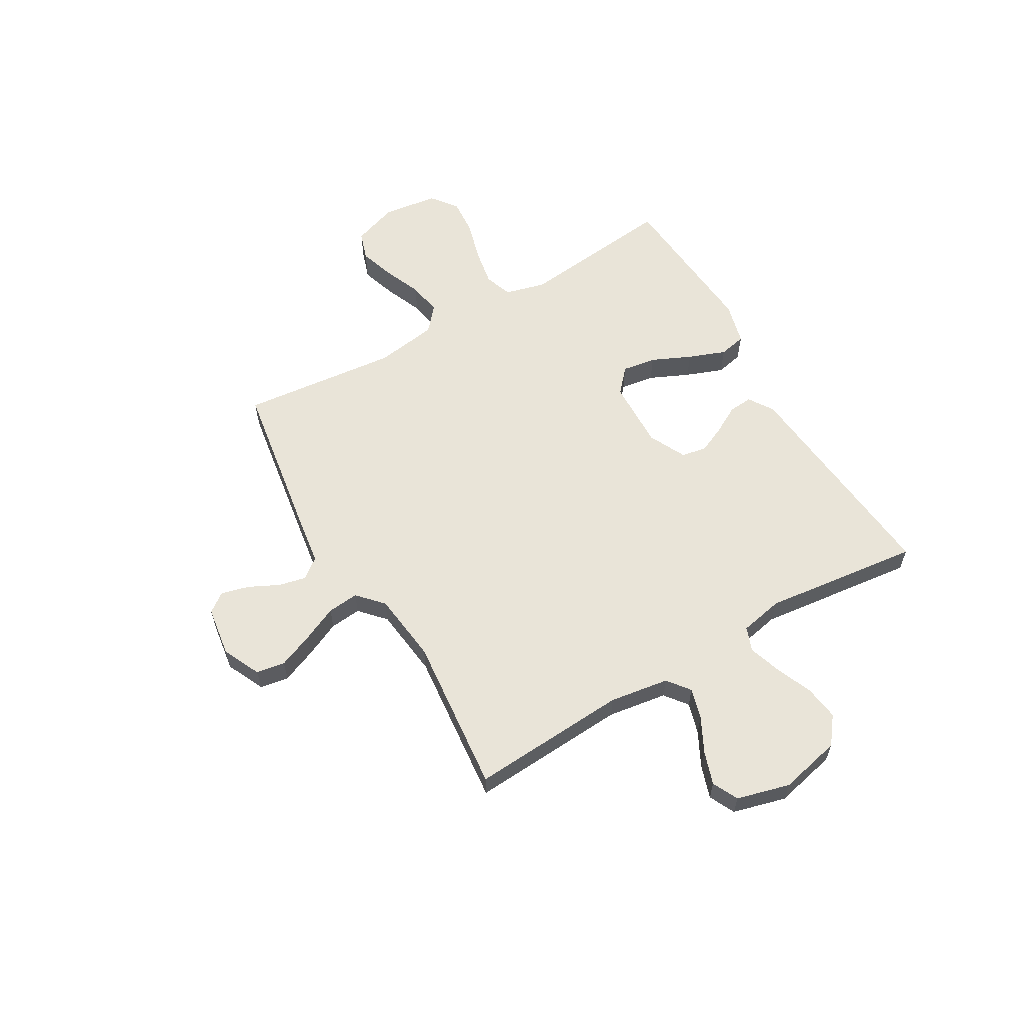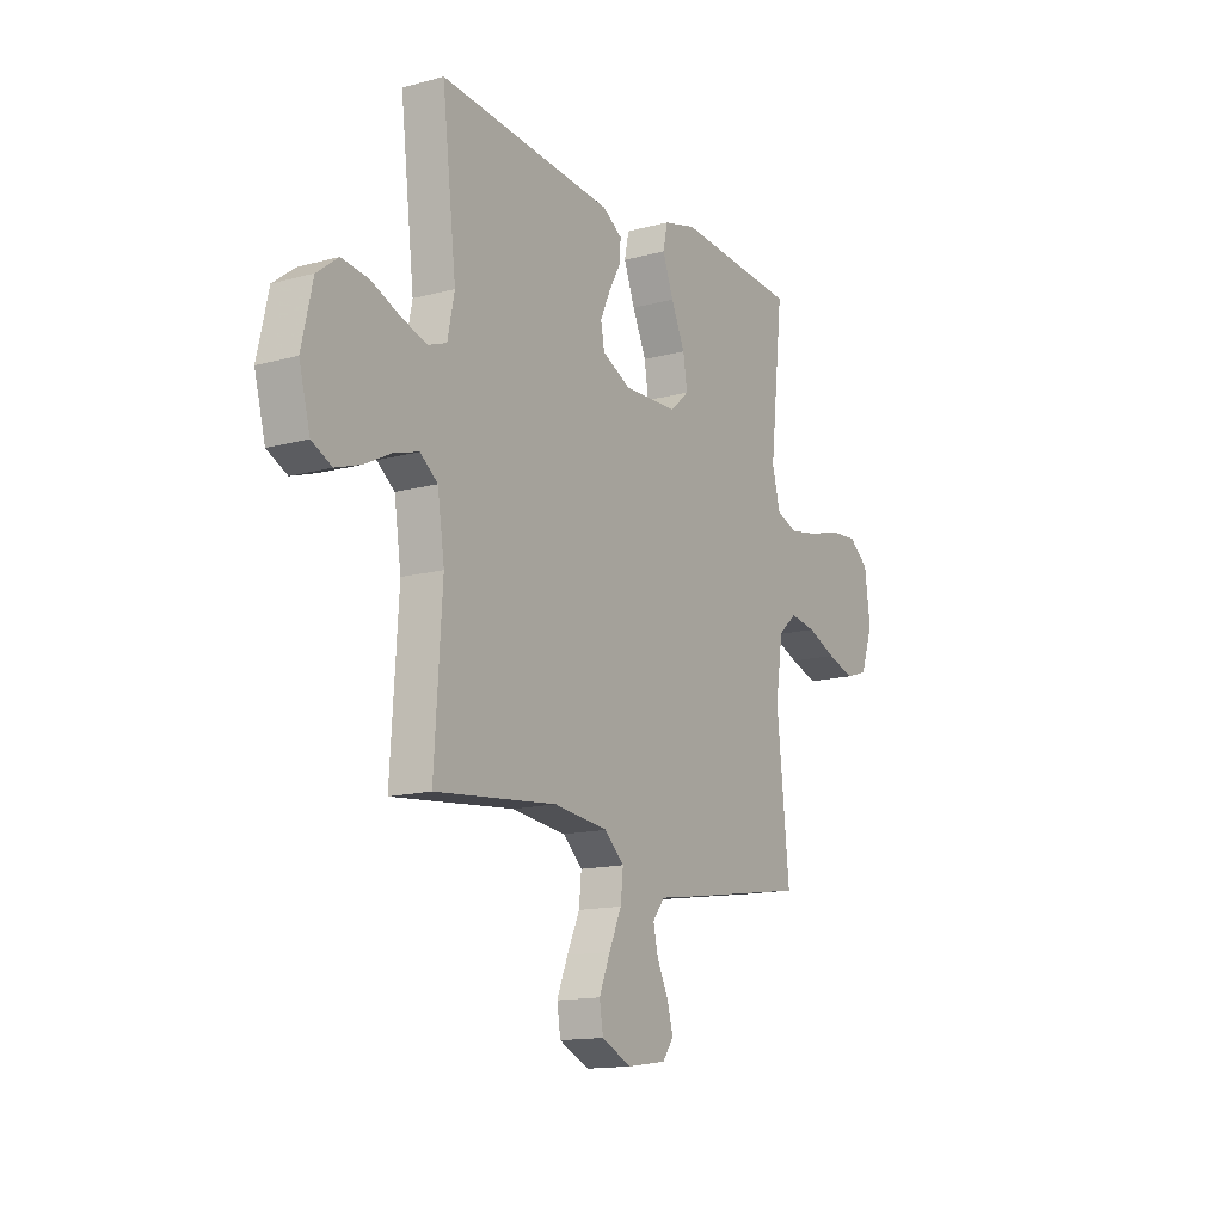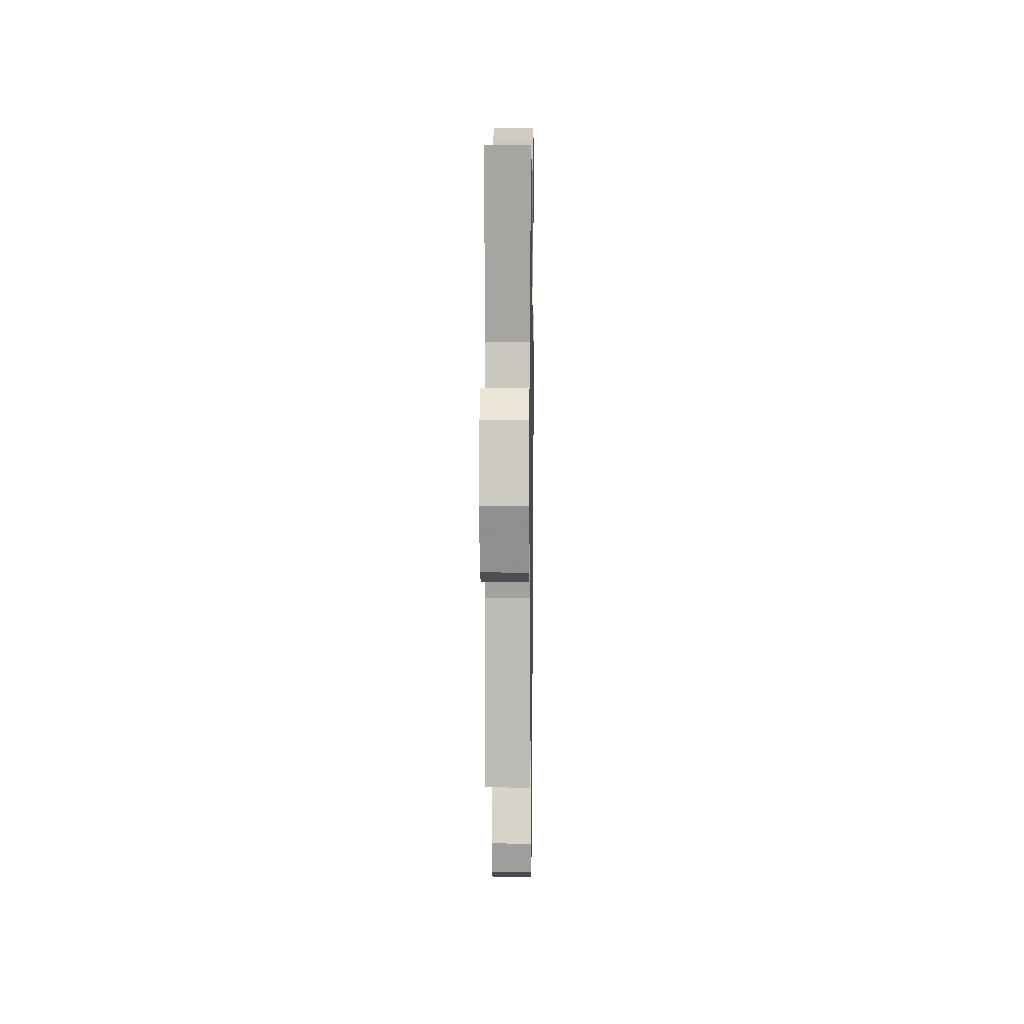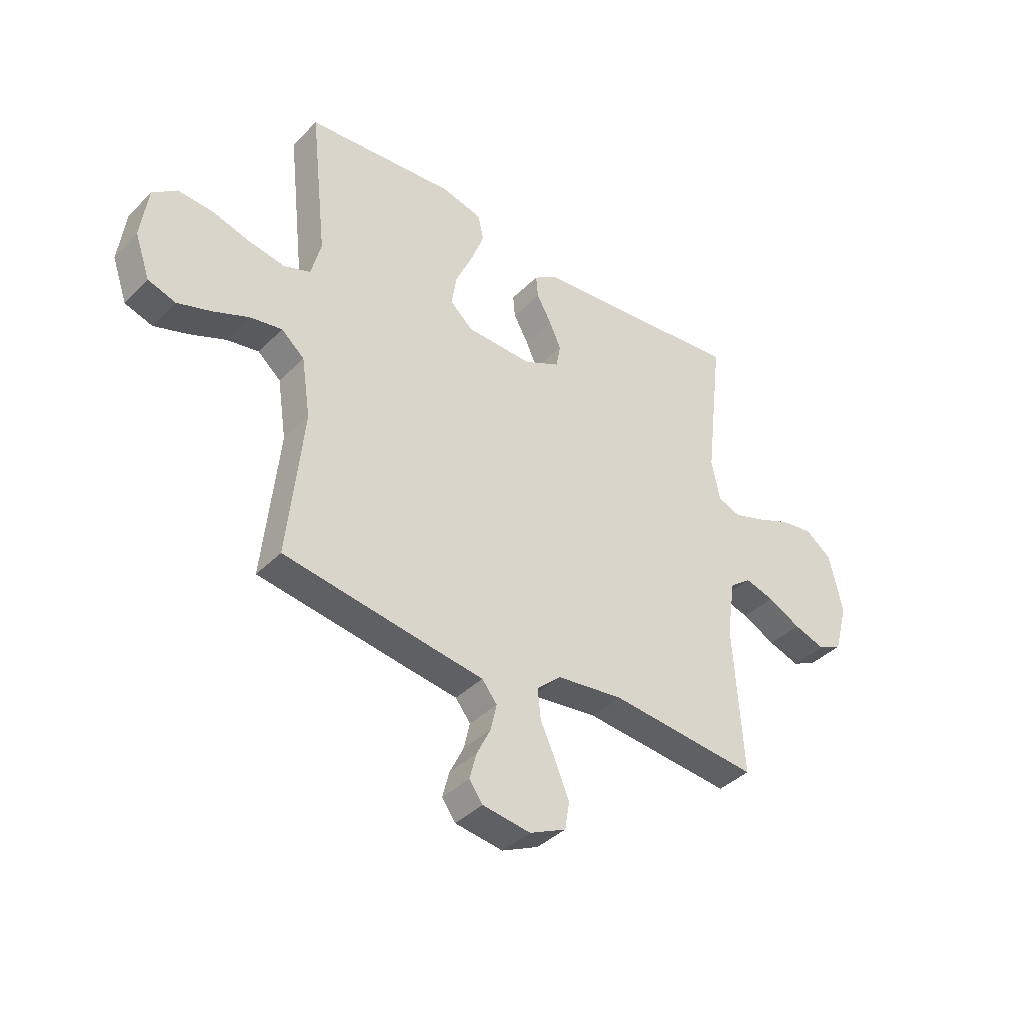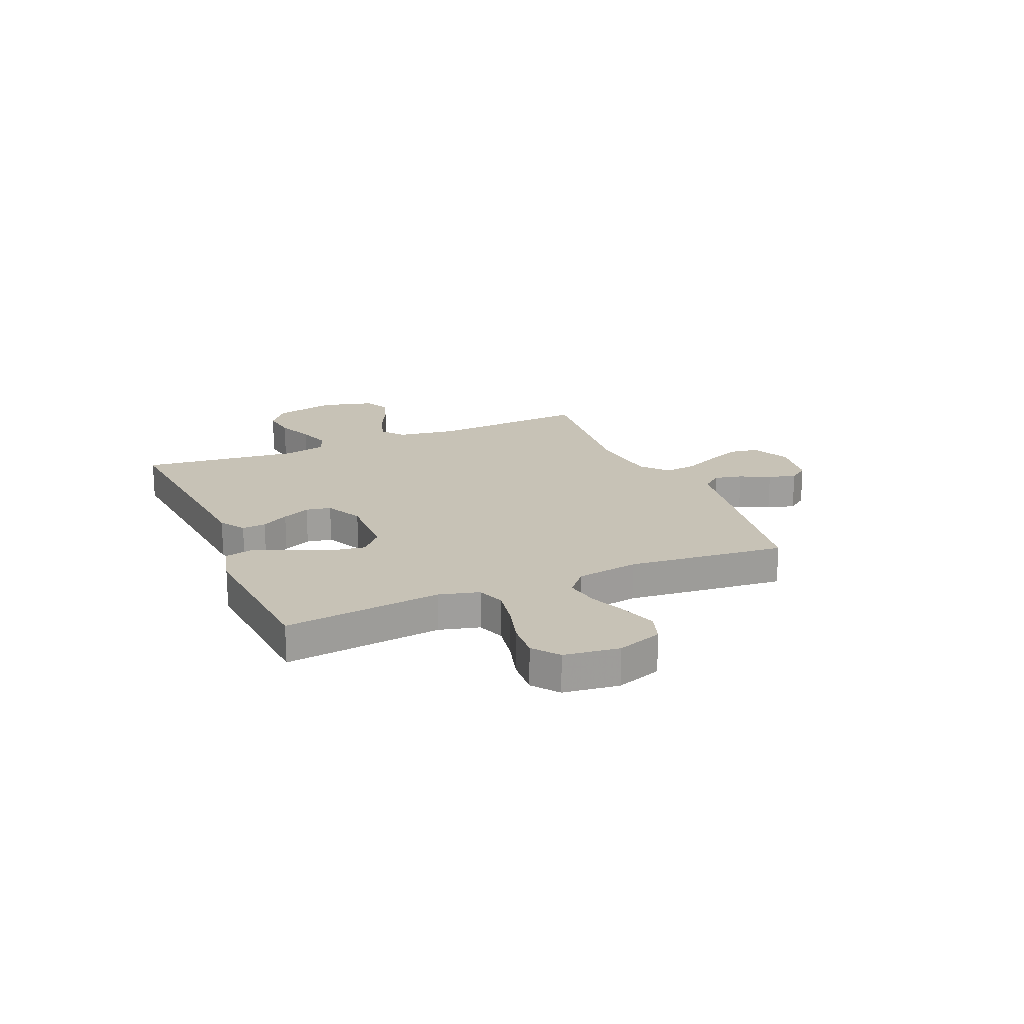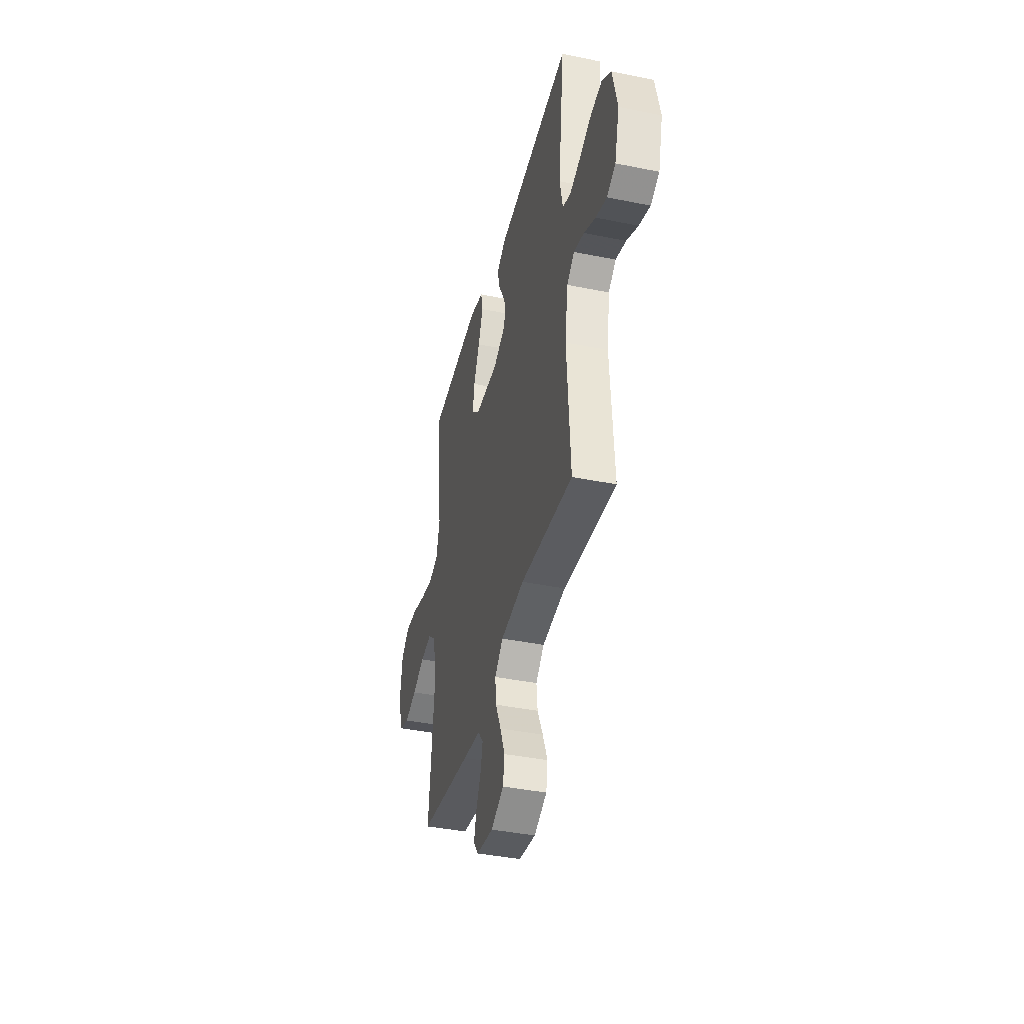
<metadata>
{"format":"obj","ext":"obj","renderer":"f3d","projection":"perspective","resolution":1024,"background":"white","views":[{"elev":59.8,"azim":-120.2,"up":"+Y"},{"elev":-14.3,"azim":-59.1,"up":"+Z"},{"elev":9.5,"azim":-89.2,"up":"+Z"},{"elev":-39.0,"azim":140.9,"up":"+Z"},{"elev":19.3,"azim":66.8,"up":"+Y"},{"elev":-40.2,"azim":-104.1,"up":"+Z"}]}
</metadata>
<code>
v -0.5 0.07 -0.5
v -0.481 0.07 -0.2
v -0.498 0.07 -0.086
v -0.541 0.07 -0.053
v -0.6 0.07 -0.07
v -0.666 0.07 -0.104
v -0.729 0.07 -0.125
v -0.778 0.07 -0.101
v -0.805 0.07 0
v -0.778 0.07 0.118
v -0.726 0.07 0.158
v -0.66 0.07 0.149
v -0.59 0.07 0.12
v -0.528 0.07 0.1
v -0.482 0.07 0.117
v -0.465 0.07 0.2
v -0.5 0.07 0.5
v -0.2 0.07 0.472
v -0.071 0.07 0.46
v -0.023 0.07 0.429
v -0.027 0.07 0.383
v -0.056 0.07 0.331
v -0.08 0.07 0.278
v -0.071 0.07 0.23
v 0 0.07 0.195
v 0.133 0.07 0.199
v 0.179 0.07 0.24
v 0.169 0.07 0.305
v 0.135 0.07 0.38
v 0.108 0.07 0.451
v 0.119 0.07 0.503
v 0.2 0.07 0.524
v 0.5 0.07 0.5
v 0.467 0.07 0.2
v 0.487 0.07 0.123
v 0.54 0.07 0.104
v 0.612 0.07 0.117
v 0.689 0.07 0.139
v 0.759 0.07 0.144
v 0.808 0.07 0.106
v 0.822 0.07 0
v 0.792 0.07 -0.086
v 0.737 0.07 -0.104
v 0.669 0.07 -0.082
v 0.597 0.07 -0.052
v 0.533 0.07 -0.041
v 0.487 0.07 -0.081
v 0.469 0.07 -0.2
v 0.5 0.07 -0.5
v 0.2 0.07 -0.547
v 0.099 0.07 -0.562
v 0.069 0.07 -0.6
v 0.081 0.07 -0.653
v 0.109 0.07 -0.71
v 0.123 0.07 -0.763
v 0.096 0.07 -0.8
v 0 0.07 -0.814
v -0.073 0.07 -0.78
v -0.082 0.07 -0.725
v -0.055 0.07 -0.658
v -0.024 0.07 -0.59
v -0.018 0.07 -0.53
v -0.066 0.07 -0.486
v -0.2 0.07 -0.47
v -0.5 0 -0.5
v -0.481 0 -0.2
v -0.498 0 -0.086
v -0.541 0 -0.053
v -0.6 0 -0.07
v -0.666 0 -0.104
v -0.729 0 -0.125
v -0.778 0 -0.101
v -0.805 0 0
v -0.778 0 0.118
v -0.726 0 0.158
v -0.66 0 0.149
v -0.59 0 0.12
v -0.528 0 0.1
v -0.482 0 0.117
v -0.465 0 0.2
v -0.5 0 0.5
v -0.2 0 0.472
v -0.071 0 0.46
v -0.023 0 0.429
v -0.027 0 0.383
v -0.056 0 0.331
v -0.08 0 0.278
v -0.071 0 0.23
v 0 0 0.195
v 0.133 0 0.199
v 0.179 0 0.24
v 0.169 0 0.305
v 0.135 0 0.38
v 0.108 0 0.451
v 0.119 0 0.503
v 0.2 0 0.524
v 0.5 0 0.5
v 0.467 0 0.2
v 0.487 0 0.123
v 0.54 0 0.104
v 0.612 0 0.117
v 0.689 0 0.139
v 0.759 0 0.144
v 0.808 0 0.106
v 0.822 0 0
v 0.792 0 -0.086
v 0.737 0 -0.104
v 0.669 0 -0.082
v 0.597 0 -0.052
v 0.533 0 -0.041
v 0.487 0 -0.081
v 0.469 0 -0.2
v 0.5 0 -0.5
v 0.2 0 -0.547
v 0.099 0 -0.562
v 0.069 0 -0.6
v 0.081 0 -0.653
v 0.109 0 -0.71
v 0.123 0 -0.763
v 0.096 0 -0.8
v 0 0 -0.814
v -0.073 0 -0.78
v -0.082 0 -0.725
v -0.055 0 -0.658
v -0.024 0 -0.59
v -0.018 0 -0.53
v -0.066 0 -0.486
v -0.2 0 -0.47
f 59 60 61
f 58 59 61
f 57 58 61
f 56 57 61
f 55 56 61
f 54 55 61
f 53 54 61
f 52 53 61 62
f 51 52 62 63
f 50 51 63
f 49 50 63
f 48 49 63
f 43 44 45
f 42 43 45
f 41 42 45
f 40 41 45
f 39 40 45
f 38 39 45
f 37 38 45
f 36 37 45 46
f 35 36 46 47
f 32 33 34
f 31 32 34
f 30 31 34
f 29 30 34
f 28 29 34
f 35 47 48
f 34 35 48
f 28 34 48
f 27 28 48
f 20 21 22
f 19 20 22
f 18 19 22
f 18 22 23
f 17 18 23
f 16 17 23
f 15 16 23 24
f 11 12 13
f 10 11 13
f 9 10 13
f 8 9 13
f 7 8 13
f 6 7 13
f 5 6 13
f 4 5 13 14
f 15 24 25
f 14 15 25
f 4 14 25
f 3 4 25
f 48 63 64
f 27 48 64
f 26 27 64
f 25 26 64
f 3 25 64
f 2 3 64
f 1 2 64
f 125 124 123
f 125 123 122
f 125 122 121
f 125 121 120
f 125 120 119
f 125 119 118
f 125 118 117
f 126 125 117 116
f 127 126 116 115
f 127 115 114
f 127 114 113
f 127 113 112
f 109 108 107
f 109 107 106
f 109 106 105
f 109 105 104
f 109 104 103
f 109 103 102
f 109 102 101
f 110 109 101 100
f 111 110 100 99
f 98 97 96
f 98 96 95
f 98 95 94
f 98 94 93
f 98 93 92
f 112 111 99
f 112 99 98
f 112 98 92
f 112 92 91
f 86 85 84
f 86 84 83
f 86 83 82
f 87 86 82
f 87 82 81
f 87 81 80
f 88 87 80 79
f 77 76 75
f 77 75 74
f 77 74 73
f 77 73 72
f 77 72 71
f 77 71 70
f 77 70 69
f 78 77 69 68
f 89 88 79
f 89 79 78
f 89 78 68
f 89 68 67
f 128 127 112
f 128 112 91
f 128 91 90
f 128 90 89
f 128 89 67
f 128 67 66
f 128 66 65
f 1 65 66 2
f 2 66 67 3
f 3 67 68 4
f 4 68 69 5
f 5 69 70 6
f 6 70 71 7
f 7 71 72 8
f 8 72 73 9
f 9 73 74 10
f 10 74 75 11
f 11 75 76 12
f 12 76 77 13
f 13 77 78 14
f 14 78 79 15
f 15 79 80 16
f 16 80 81 17
f 17 81 82 18
f 18 82 83 19
f 19 83 84 20
f 20 84 85 21
f 21 85 86 22
f 22 86 87 23
f 23 87 88 24
f 24 88 89 25
f 25 89 90 26
f 26 90 91 27
f 27 91 92 28
f 28 92 93 29
f 29 93 94 30
f 30 94 95 31
f 31 95 96 32
f 32 96 97 33
f 33 97 98 34
f 34 98 99 35
f 35 99 100 36
f 36 100 101 37
f 37 101 102 38
f 38 102 103 39
f 39 103 104 40
f 40 104 105 41
f 41 105 106 42
f 42 106 107 43
f 43 107 108 44
f 44 108 109 45
f 45 109 110 46
f 46 110 111 47
f 47 111 112 48
f 48 112 113 49
f 49 113 114 50
f 50 114 115 51
f 51 115 116 52
f 52 116 117 53
f 53 117 118 54
f 54 118 119 55
f 55 119 120 56
f 56 120 121 57
f 57 121 122 58
f 58 122 123 59
f 59 123 124 60
f 60 124 125 61
f 61 125 126 62
f 62 126 127 63
f 63 127 128 64
f 64 128 65 1

</code>
